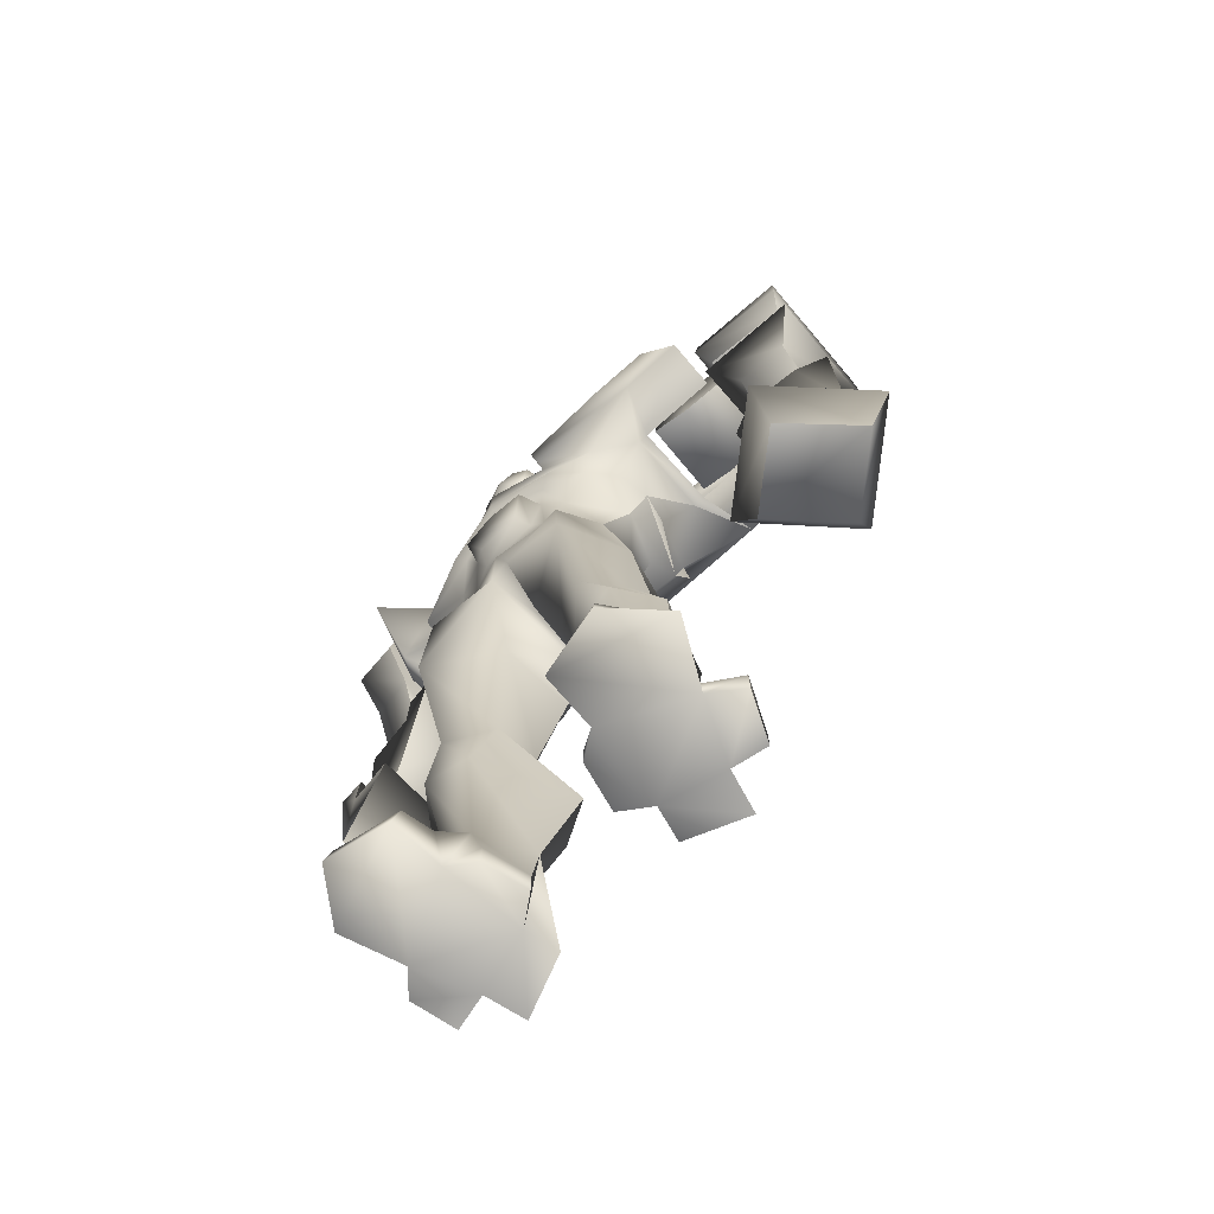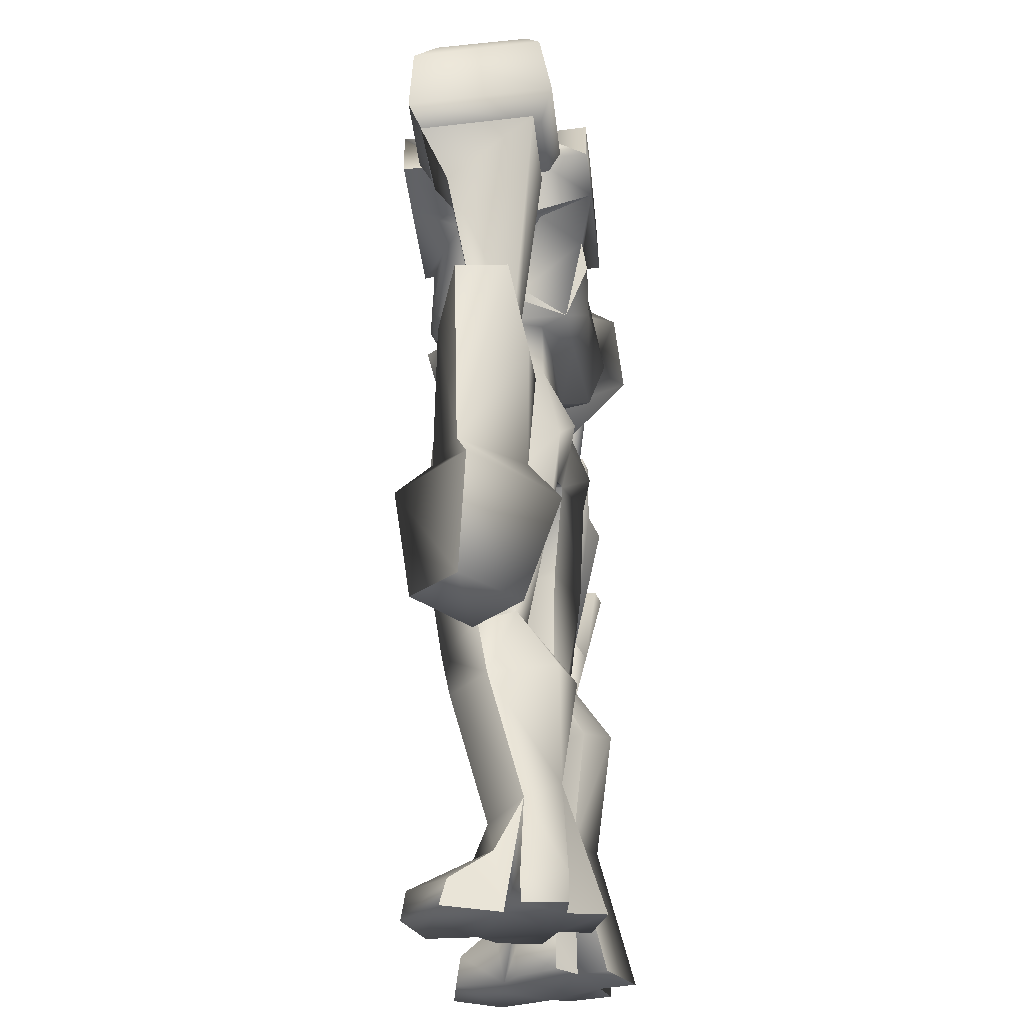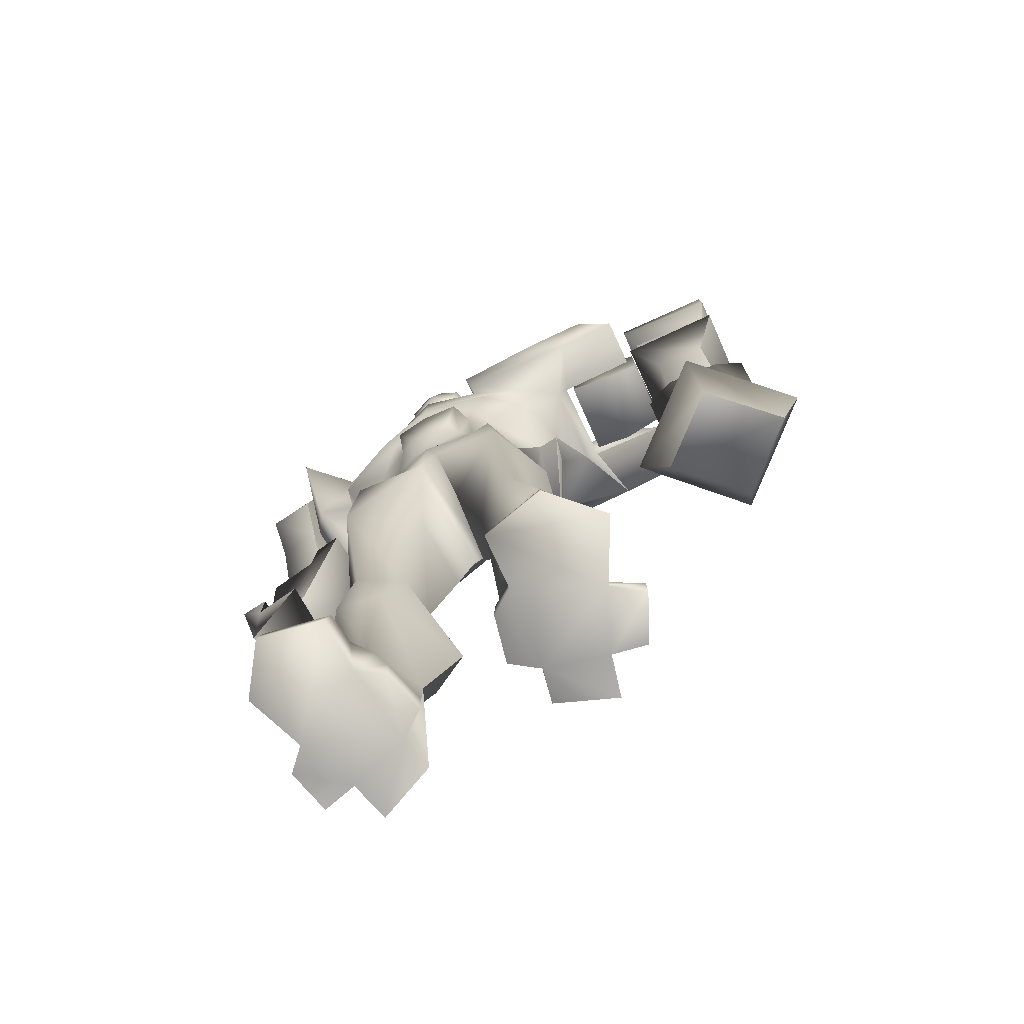
<metadata>
{"format":"obj","ext":"obj","renderer":"f3d","projection":"perspective","resolution":1024,"background":"white","views":[{"elev":-75.5,"azim":43.7,"up":"+Y"},{"elev":-28.1,"azim":99.1,"up":"+Y"},{"elev":-77.9,"azim":27.6,"up":"+Y"}]}
</metadata>
<code>
v  12.26 31.09 -2.881
v  15.13 30.86 -2.827
v  14.97 27.1 -2.988
v  10.66 30.62 2.269
v  10.18 30.86 -2.72
v  9.866 26.86 -2.827
v  12.58 26.16 1.893
v  12.26 26.16 -3.042
v  15.29 26.86 1.625
v  12.26 31.8 -0.0914
v  12.58 30.86 2.108
v  15.29 30.62 1.786
v  10.18 26.86 2.162
v  20.07 32.5 -3.846
v  16.56 32.5 -3.632
v  16.88 32.27 2.376
v  15.13 30.86 -4.597
v  14.97 26.63 -5.348
v  15.61 26.39 4.2
v  21.51 30.86 -4.919
v  21.99 26.39 3.664
v  21.99 30.39 3.395
v  15.61 30.39 3.771
v  21.51 26.86 -5.724
v  20.39 32.27 2.162
v  20.87 24.75 -4.919
v  21.35 24.51 2.805
v  16.09 24.51 3.235
v  15.61 24.75 -4.651
v  -14.54 3.588 1.893
v  -15.01 8.525 1.571
v  -16.77 8.525 1.411
v  -12.62 -7.696 -0.6814
v  -13.1 -7.696 2.644
v  -16.13 7.82 -3.954
v  -13.9 2.178 -2.988
v  -11.67 3.588 2.269
v  -14.38 7.82 -3.739
v  -11.19 2.178 -2.613
v  20.07 10.41 -2.988
v  21.51 24.75 -4.49
v  20.23 21.45 1.357
v  21.99 24.28 2.805
v  20.23 11.11 -0.5741
v  16.72 11.11 -0.3596
v  15.13 24.51 -4.114
v  16.88 21.45 1.571
v  15.45 24.28 3.127
v  16.72 10.41 -2.72
v  20.07 8.055 -3.9
v  20.55 12.99 -2.827
v  21.99 12.99 -2.934
v  15.77 1.002 -1.325
v  17.04 9.7 2.054
v  15.13 12.99 0.7669
v  20.39 9.7 1.732
v  21.83 1.002 0.1768
v  22.15 13.23 0.3914
v  16.72 7.82 -3.846
v  16.25 12.76 -2.613
v  16.56 12.99 0.7133
v  14.97 12.76 -2.505
v  20.71 13.23 0.4451
v  18.32 0.7671 -3.578
v  18.16 -1.584 -5.617
v  18.48 -8.401 -3.31
v  14.81 -8.166 0.3914
v  18.32 1.237 2.322
v  23.9 -1.114 -0.7887
v  12.9 -1.349 -0.0914
v  18.64 -7.696 3.503
v  18.64 -0.6434 4.575
v  22.31 -8.166 -0.0914
v  -11.67 30.62 -3.739
v  -13.42 30.62 -3.954
v  -14.06 30.39 2.054
v  -14.06 29.21 -5.027
v  -14.06 25.22 -5.777
v  -15.01 24.75 3.771
v  -11.03 28.98 -4.651
v  -14.38 24.04 -3.31
v  -14.86 21.69 1.84
v  -14.38 14.87 0.445
v  -11.82 14.64 0.7133
v  -12.14 21.69 2.162
v  -11.51 14.17 -2.022
v  -14.06 14.4 -2.183
v  -11.19 24.04 -3.203
v  -10.87 24.98 -5.456
v  -11.98 24.51 4.093
v  -15.01 28.74 3.288
v  -11.82 28.74 3.61
v  -12.3 30.39 2.269
v  -11.51 12.76 -3.685
v  -11.19 16.75 -3.739
v  -9.432 16.75 -3.525
v  -11.19 2.883 -1.862
v  -14.22 3.588 1.142
v  -11.98 14.4 1.464
v  -15.17 14.4 1.035
v  -11.51 3.823 1.411
v  -9.911 16.99 1.893
v  -14.7 12.76 -4.114
v  -13.9 3.118 -2.13
v  -11.67 16.99 1.679
v  -11.03 -24.39 2.805
v  -8.954 -24.39 5.702
v  -11.03 -22.51 2.537
v  -4.648 -24.15 -3.203
v  -3.053 -24.15 -2.022
v  -3.691 -24.39 0.6596
v  -5.286 -20.63 2.376
v  -9.273 -20.39 0.0159
v  -8.954 -22.51 5.38
v  -5.126 -22.51 4.575
v  -5.286 -24.39 4.897
v  -11.03 -22.27 -2.022
v  -11.03 -24.15 -2.022
v  -9.751 -24.39 -0.7351
v  -4.967 -17.57 0.4451
v  -6.721 -17.57 0.4451
v  -5.126 -24.39 1.679
v  -1.458 28.04 3.449
v  -8.156 27.8 2.269
v  -0.3416 26.63 6.346
v  -3.053 -22.27 -2.022
v  -3.691 -22.51 0.6596
v  -8.316 -24.15 -4.222
v  -8.156 -16.63 -2.076
v  -1.617 35.56 2.913
v  -2.256 34.62 0.3378
v  -3.053 32.74 2.162
v  -3.372 30.39 2.752
v  -1.617 29.21 3.449
v  -0.9796 34.38 5.756
v  -2.256 31.8 5.487
v  -1.777 28.74 5.487
v  -0.3416 31.33 6.131
v  1.094 28.74 5.487
v  1.572 31.8 5.487
v  0.2963 34.15 5.702
v  0.9343 35.56 2.913
v  1.572 34.62 0.3378
v  2.37 32.74 2.162
v  5.878 30.86 -0.7351
v  0.9343 29.21 3.61
v  0.7748 28.04 3.449
v  2.689 30.39 2.752
v  7.792 30.86 -6.582
v  4.603 30.15 -3.042
v  2.37 29.21 -4.49
v  -0.3416 25.22 -5.027
v  5.4 25.92 -5.563
v  -0.3416 23.57 -5.295
v  -0.3416 31.8 -1.218
v  -7.359 28.04 -4.597
v  4.921 3.118 -2.827
v  5.081 10.64 -3.793
v  6.995 4.529 1.357
v  5.24 3.588 5.595
v  5.4 -5.815 4.093
v  6.835 -3.935 1.518
v  6.835 -3.465 -1.057
v  4.284 -3.7 -1.272
v  0.6153 3.118 -1.647
v  0.2963 9.465 -2.934
v  3.805 11.82 -4.651
v  0.2963 10.41 4.951
v  1.094 2.883 3.074
v  2.37 -4.405 -0.5742
v  2.689 -4.64 2.215
v  5.081 16.52 1.679
v  3.646 16.52 -2.452
v  4.443 11.35 5.112
v  2.689 15.58 4.361
v  -0.3416 20.98 -4.114
v  5.559 19.81 -4.383
v  -0.3416 29.21 -4.49
v  2.529 25.69 -5.134
v  -0.3416 23.1 6.453
v  3.327 25.69 5.541
v  -0.3416 12.29 -3.793
v  -0.3416 16.75 -2.613
v  3.965 18.87 3.932
v  -0.3416 15.34 4.522
v  -0.3416 12.29 5.327
v  10.34 26.39 -6.904
v  2.529 25.69 -6.475
v  8.59 30.39 6.238
v  2.848 28.74 3.181
v  3.486 25.45 6.185
v  6.357 25.69 4.254
v  10.98 25.92 5.648
v  6.038 20.04 4.307
v  3.805 22.39 5.595
v  5.081 19.34 -2.613
v  5.559 23.57 -5.938
v  6.357 19.34 0.5523
v  -0.3416 20.28 -2.559
v  -0.3416 22.63 6.185
v  7.633 20.98 0.3914
v  2.529 20.28 4.683
v  3.008 21.92 5.112
v  7.314 20.98 2.483
v  2.37 29.21 -6.314
v  7.154 21.22 -1.54
v  -3.053 20.51 4.683
v  -2.096 16.99 4.629
v  -1.617 17.46 5.595
v  9.068 25.69 2.483
v  14.81 26.63 2.162
v  12.26 31.09 2.483
v  12.58 31.09 5.97
v  -3.691 21.92 5.112
v  -0.5011 21.22 5.595
v  8.749 26.16 -3.095
v  9.706 26.16 2.43
v  9.547 26.16 -3.095
v  3.008 28.51 6.453
v  1.732 16.99 4.629
v  2.051 19.81 6.185
v  -3.372 15.58 4.093
v  -0.5011 20.75 6.238
v  -2.575 20.04 6.077
v  1.253 17.46 5.595
v  -6.721 -15.45 -4.383
v  -9.432 -8.401 -0.5205
v  -7.519 -3.935 0.1232
v  -7.678 -3.7 -2.452
v  -8.316 3.823 0.7133
v  -6.402 10.64 -3.9
v  -6.402 3.588 -3.578
v  -5.924 -6.05 2.644
v  -6.083 2.883 5.112
v  -7.359 -8.871 2.162
v  -7.359 -7.931 -4.973
v  -4.648 -7.931 -5.724
v  -5.126 -3.465 -2.72
v  -3.372 -4.17 -1.969
v  -4.488 -9.342 1.679
v  -3.85 -15.69 -3.149
v  -3.531 -4.405 0.7669
v  -1.937 -8.636 -4.222
v  -1.617 3.118 -2.398
v  -4.488 12.05 -4.651
v  -0.9796 9.7 -3.095
v  -0.9796 9.935 4.844
v  -5.764 11.11 5.058
v  -1.777 2.883 2.269
v  -5.764 16.52 1.786
v  -4.329 16.52 -2.452
v  -6.881 20.04 -4.436
v  -7.678 23.57 -5.563
v  -8.156 24.98 3.878
v  -4.967 19.57 3.932
v  -7.838 30.39 -0.7887
v  -4.329 22.39 5.595
v  -7.997 20.28 4.2
v  -5.605 19.34 -2.505
v  -7.519 19.57 0.4987
v  -8.476 21.22 2.698
v  -9.114 19.81 0.2841
v  -8.476 20.75 -1.54
v  -7.838 23.57 -4.705
v  -10.39 -24.15 -4.705
v  -10.39 -22.27 -4.705
v  -7.678 -24.15 -6.636
v  -4.169 -24.15 -5.187
v  8.59 -8.401 0.5523
v  7.473 -16.39 -1.593
v  6.197 -15.22 -3.793
v  6.995 -9.107 3.235
v  4.284 -7.696 -4.597
v  6.995 -7.461 -3.793
v  4.124 -9.577 2.698
v  1.413 -8.166 -3.149
v  3.486 -15.45 -2.559
v  4.284 -17.57 0.8742
v  6.197 -17.57 0.8742
v  3.008 -24.15 0.7669
v  2.37 -24.15 -1.915
v  3.965 -23.92 -3.149
v  4.443 -24.15 1.732
v  3.008 -22.27 0.7669
v  2.37 -22.04 -1.915
v  8.749 -20.16 0.0696
v  4.603 -20.39 2.483
v  3.486 -23.92 -5.134
v  6.995 -23.92 -6.582
v  4.603 -22.27 4.683
v  8.271 -22.27 5.487
v  4.603 -24.15 4.951
v  10.34 -22.27 2.591
v  8.43 -24.15 5.756
v  11.14 -24.15 2.913
v  9.228 -24.15 -0.6278
v  7.633 -23.92 -4.168
v  9.706 -23.92 -4.597
v  10.98 -24.15 -1.915
v  9.706 -22.04 -4.597
v  10.98 -22.04 -1.915
v  -10.55 30.39 4.2
v  -10.71 24.51 6.614
v  -9.751 32.03 -1.379
v  -9.432 28.74 -6.207
v  -9.273 22.87 -6.85
v  -10.55 19.81 3.664
v  -9.751 18.87 -2.613
v  -11.51 28.04 1.893
v  -11.67 25.22 3.288
v  -11.19 29.92 -1.111
v  -10.87 27.33 -4.329
v  -11.35 20.98 -1.862
v  -11.03 23.81 -4.597
v  -11.67 21.45 2.001
v  7.154 30.86 -2.827
v  7.633 30.39 2.752
v  14.33 26.86 -7.065
v  11.62 31.33 -6.743
v  11.78 31.09 -3.042
v  14.65 26.63 -3.525
v  14.97 26.63 5.434
g Berserker
f 1 2 3
f 4 5 6
f 7 8 3
f 9 3 2
f 10 11 12
f 11 4 13
f 7 13 6
f 8 6 5
f 4 11 10
f 2 1 10
f 2 10 12
f 5 10 1
f 5 4 10
f 3 8 1
f 6 13 4
f 3 9 7
f 2 12 9
f 13 7 11
f 6 8 7
f 5 1 8
f 12 11 7
f 7 9 12
f 14 15 16
f 17 18 19
f 14 20 17
f 21 22 23
f 24 20 22
f 18 17 20
f 23 16 15
f 22 25 16
f 20 14 25
f 26 27 28
f 23 19 21
f 22 21 24
f 20 24 18
f 15 17 23
f 16 23 22
f 25 22 20
f 24 26 29
f 18 29 28
f 19 28 27
f 21 27 26
f 17 19 23
f 16 25 14
f 17 15 14
f 28 29 26
f 29 18 24
f 28 19 18
f 27 21 19
f 26 24 21
f 30 31 32
f 33 34 32
f 35 32 31
f 33 35 36
f 36 30 37
f 38 31 30
f 30 32 34
f 38 36 35
f 37 30 34
f 39 37 34
f 33 36 39
f 32 35 33
f 31 38 35
f 37 39 36
f 30 36 38
f 34 33 39
f 40 41 42
f 42 41 43
f 40 44 45
f 46 47 48
f 47 45 44
f 42 44 40
f 45 49 40
f 41 46 43
f 41 40 49
f 48 47 42
f 46 49 45
f 48 43 46
f 49 46 41
f 42 43 48
f 45 47 46
f 44 42 47
f 50 51 52
f 53 54 55
f 54 56 50
f 56 57 58
f 59 54 50
f 54 59 60
f 61 60 62
f 63 56 58
f 55 54 61
f 53 59 64
f 51 63 58
f 57 52 58
f 58 52 51
f 63 51 50
f 65 66 67
f 68 54 53
f 54 68 56
f 50 57 64
f 59 50 64
f 59 53 62
f 57 56 68
f 50 52 57
f 60 59 62
f 50 56 63
f 57 69 65
f 64 65 70
f 70 67 71
f 72 71 73
f 66 65 69
f 73 71 67
f 57 64 53
f 72 68 53
f 69 57 68
f 67 66 73
f 65 64 57
f 67 70 65
f 53 64 57
f 70 53 64
f 69 73 66
f 71 72 70
f 73 69 72
f 53 70 72
f 62 53 55
f 60 61 54
f 62 55 61
f 68 72 69
f 74 75 76
f 77 78 79
f 74 80 77
f 81 82 79
f 82 83 84
f 85 84 86
f 83 87 86
f 88 89 90
f 88 86 87
f 79 82 85
f 91 79 90
f 92 90 89
f 80 89 78
f 75 77 91
f 76 91 92
f 93 92 80
f 89 88 81
f 85 88 90
f 81 79 78
f 81 87 83
f 77 79 91
f 76 93 74
f 77 75 74
f 84 85 82
f 86 88 85
f 86 84 83
f 87 81 88
f 85 90 79
f 90 92 91
f 89 80 92
f 78 77 80
f 91 76 75
f 92 93 76
f 80 74 93
f 81 78 89
f 83 82 81
f 94 95 96
f 94 96 97
f 98 99 100
f 101 102 99
f 99 94 103
f 101 104 97
f 103 94 104
f 105 99 102
f 94 97 104
f 100 103 104
f 101 98 104
f 101 97 96
f 102 96 95
f 105 95 94
f 98 101 99
f 103 100 99
f 104 98 100
f 96 102 101
f 95 105 102
f 94 99 105
f 106 107 108
f 109 110 111
f 112 113 114
f 115 114 116
f 117 118 119
f 120 121 112
f 119 108 113
f 115 116 122
f 114 115 112
f 113 108 114
f 123 124 125
f 122 109 111
f 110 126 127
f 111 110 127
f 122 111 127
f 127 120 122
f 114 108 107
f 126 120 127
f 119 116 106
f 107 116 114
f 118 128 119
f 129 119 113
f 119 106 108
f 130 131 132
f 133 123 134
f 135 130 132
f 136 132 133
f 133 137 136
f 138 136 137
f 139 140 138
f 135 136 138
f 140 141 138
f 142 130 135
f 141 142 135
f 143 131 130
f 142 143 130
f 143 144 145
f 137 134 146
f 141 140 144
f 144 142 141
f 147 145 148
f 138 137 139
f 144 143 142
f 140 139 148
f 132 136 135
f 138 141 135
f 148 144 140
f 145 144 148
f 145 149 150
f 150 149 151
f 152 153 154
f 131 155 156
f 157 158 159
f 160 161 162
f 159 163 157
f 157 164 165
f 158 166 167
f 165 166 157
f 160 168 169
f 162 163 159
f 170 171 169
f 172 158 173
f 167 173 158
f 168 160 174
f 175 174 172
f 174 175 168
f 176 154 177
f 178 151 179
f 180 181 125
f 167 182 183
f 158 172 159
f 172 174 159
f 175 172 184
f 175 185 186
f 167 166 182
f 183 173 167
f 149 187 188
f 189 145 190
f 191 192 193
f 194 192 195
f 196 173 183
f 169 165 170
f 154 197 177
f 184 172 198
f 183 199 196
f 171 161 160
f 160 159 174
f 160 169 171
f 173 196 198
f 159 160 162
f 164 170 165
f 169 166 165
f 163 164 157
f 166 158 157
f 166 169 168
f 195 180 200
f 201 194 198
f 196 199 176
f 198 196 177
f 202 175 184
f 203 184 194
f 177 201 198
f 194 201 204
f 198 172 173
f 194 184 198
f 204 192 194
f 197 153 177
f 205 151 149
f 201 177 206
f 177 153 206
f 151 205 188
f 151 178 155
f 207 208 209
f 192 204 210
f 211 212 213
f 152 179 153
f 146 139 137
f 214 207 215
f 200 215 202
f 192 210 193
f 146 134 123
f 216 153 187
f 217 193 210
f 179 152 178
f 210 216 218
f 153 197 154
f 216 187 218
f 180 195 192
f 219 191 193
f 180 192 181
f 181 191 219
f 190 219 189
f 202 184 203
f 220 202 221
f 210 204 201
f 201 216 210
f 222 208 207
f 213 189 193
f 181 190 147
f 150 151 155
f 206 216 201
f 216 206 153
f 202 215 223
f 215 207 224
f 208 220 225
f 176 177 196
f 224 209 225
f 195 200 203
f 220 185 175
f 203 194 195
f 226 129 227
f 228 229 227
f 230 231 232
f 228 233 234
f 233 228 227
f 235 227 129
f 226 236 237
f 238 239 237
f 237 236 229
f 232 229 230
f 240 120 241
f 242 240 243
f 244 238 232
f 245 246 231
f 229 238 237
f 232 246 244
f 237 239 243
f 234 247 248
f 230 229 228
f 235 240 233
f 235 120 240
f 229 236 227
f 129 121 235
f 249 242 239
f 243 239 242
f 120 235 121
f 241 243 240
f 240 242 233
f 227 235 233
f 250 251 231
f 250 231 230
f 247 234 249
f 248 222 250
f 222 248 247
f 252 154 176
f 253 178 152
f 254 180 125
f 183 182 245
f 245 231 251
f 230 248 250
f 255 250 222
f 222 247 186
f 182 246 245
f 245 251 183
f 208 185 220
f 123 256 124
f 257 254 258
f 183 251 259
f 241 226 237
f 239 244 249
f 252 253 154
f 260 250 255
f 259 199 183
f 234 233 242
f 248 230 234
f 242 249 234
f 227 236 226
f 260 259 251
f 228 234 230
f 244 239 238
f 244 246 249
f 232 238 229
f 232 231 246
f 247 249 246
f 200 180 257
f 260 258 261
f 176 199 259
f 252 259 260
f 222 185 208
f 258 255 214
f 260 261 262
f 254 261 258
f 251 250 260
f 260 255 258
f 178 253 156
f 260 263 252
f 264 253 252
f 259 252 176
f 180 254 257
f 214 200 257
f 207 214 255
f 257 258 214
f 237 243 241
f 186 168 175
f 247 166 168
f 247 246 166
f 186 185 222
f 168 186 247
f 209 224 207
f 123 125 147
f 179 188 187
f 155 178 156
f 155 131 143
f 148 139 146
f 246 182 166
f 116 119 122
f 112 115 122
f 128 265 266
f 120 126 241
f 117 266 265
f 109 241 126
f 107 106 116
f 126 110 109
f 121 129 113
f 119 129 117
f 124 254 125
f 117 265 118
f 264 252 263
f 260 262 263
f 122 120 112
f 109 267 268
f 128 267 109
f 131 256 132
f 132 256 133
f 112 121 113
f 123 133 256
f 131 156 256
f 156 253 264
f 118 265 128
f 267 226 268
f 241 268 226
f 128 226 267
f 129 226 266
f 266 226 128
f 269 270 271
f 269 163 162
f 269 162 161
f 270 269 272
f 273 274 271
f 273 170 164
f 163 274 273
f 275 276 277
f 276 275 171
f 273 164 163
f 276 170 273
f 161 275 272
f 275 278 272
f 269 274 163
f 272 279 270
f 171 170 276
f 279 272 278
f 277 278 275
f 161 171 275
f 161 272 269
f 273 271 277
f 271 274 269
f 277 276 273
f 280 281 282
f 280 282 283
f 284 285 281
f 284 281 280
f 284 280 283
f 283 278 284
f 284 278 285
f 277 285 278
f 285 277 282
f 282 281 285
f 286 270 279
f 286 279 287
f 288 271 289
f 287 279 278
f 287 290 291
f 292 291 290
f 293 294 295
f 286 293 296
f 283 292 290
f 294 293 291
f 294 292 295
f 291 292 294
f 291 286 287
f 291 293 286
f 293 295 296
f 296 295 292
f 283 290 287
f 296 292 283
f 271 288 277
f 289 271 297
f 286 296 270
f 297 298 299
f 296 297 299
f 298 300 301
f 299 298 301
f 300 271 270
f 297 271 300
f 296 299 301
f 301 270 296
f 270 301 300
f 300 298 297
f 287 278 283
f 288 289 282
f 282 289 297
f 296 283 282
f 296 282 297
f 277 288 282
f 109 122 119
f 266 117 129
f 128 109 119
f 109 268 241
f 302 303 124
f 304 302 256
f 256 156 305
f 305 156 264
f 264 263 306
f 207 255 222
f 307 308 262
f 303 307 254
f 261 307 262
f 309 310 302
f 302 304 311
f 312 311 305
f 312 305 306
f 221 225 220
f 313 314 308
f 315 313 307
f 310 315 303
f 254 124 303
f 124 256 302
f 305 304 256
f 264 306 305
f 188 205 149
f 308 263 262
f 308 306 263
f 223 221 202
f 261 254 307
f 303 302 310
f 311 309 302
f 304 305 311
f 306 314 312
f 224 223 215
f 306 308 314
f 308 307 313
f 307 303 315
f 310 309 312
f 315 310 314
f 312 309 311
f 312 314 310
f 314 313 315
f 225 209 208
f 215 200 214
f 202 203 200
f 224 225 223
f 225 221 223
f 193 189 219
f 219 190 181
f 190 145 147
f 152 154 253
f 188 179 151
f 191 181 192
f 147 125 181
f 155 143 150
f 145 150 143
f 187 153 179
f 220 175 202
f 123 147 146
f 148 146 147
f 133 134 137
f 217 210 218
f 218 316 317
f 318 319 320
f 187 318 321
f 218 321 320
f 316 320 319
f 149 319 318
f 217 211 322
f 193 322 213
f 189 213 212
f 317 212 211
f 213 322 211
f 212 317 189
f 317 316 145
f 211 217 317
f 189 317 145
f 145 316 149
f 317 217 218
f 320 321 318
f 321 218 187
f 320 316 218
f 319 149 316
f 318 187 149
f 322 193 217

</code>
